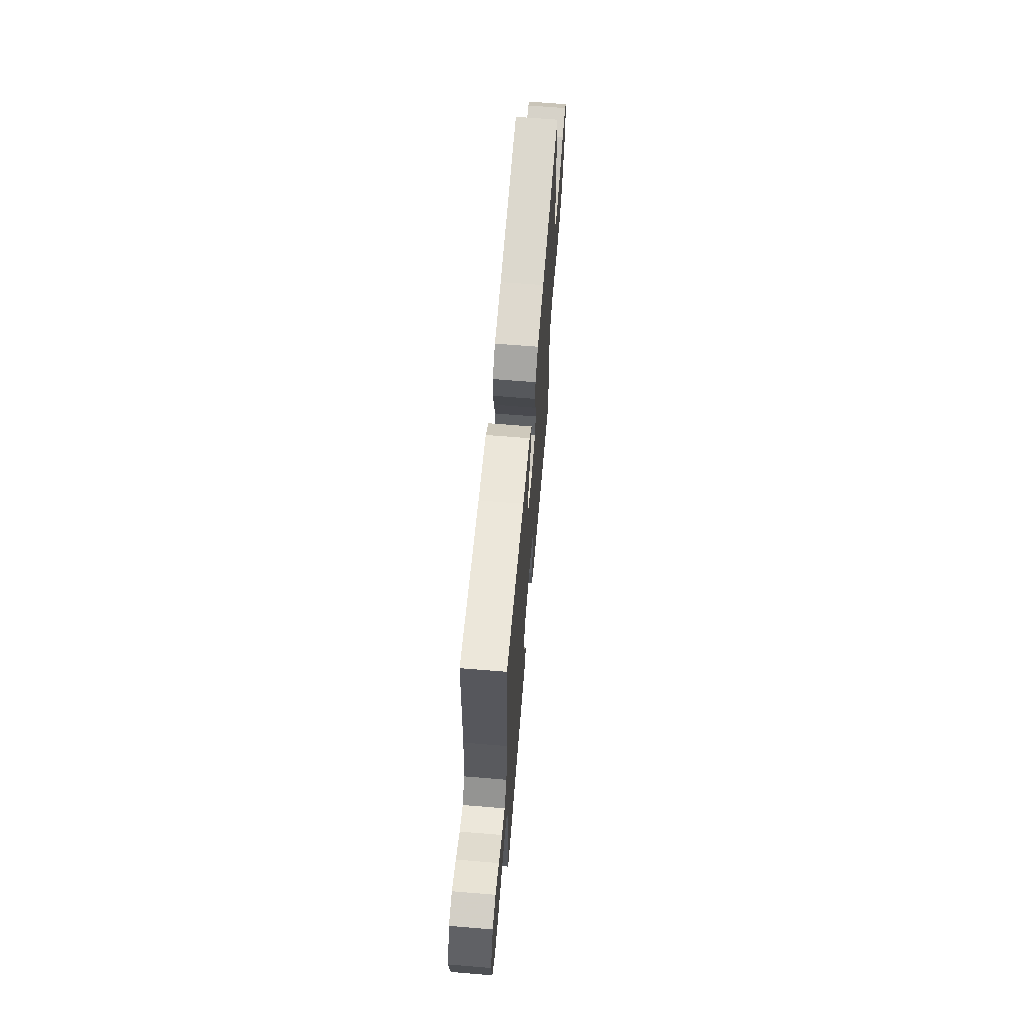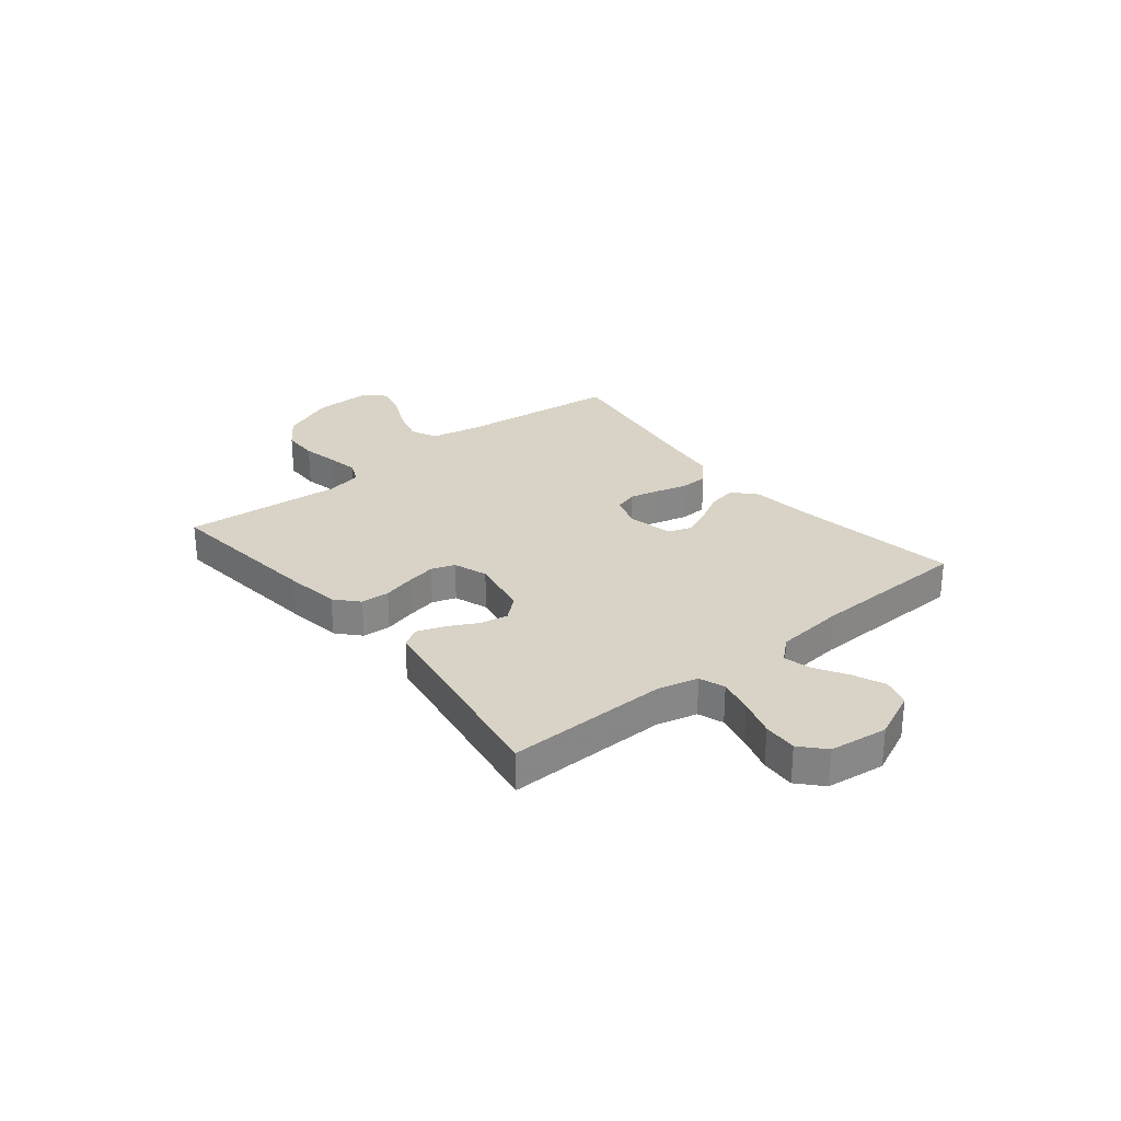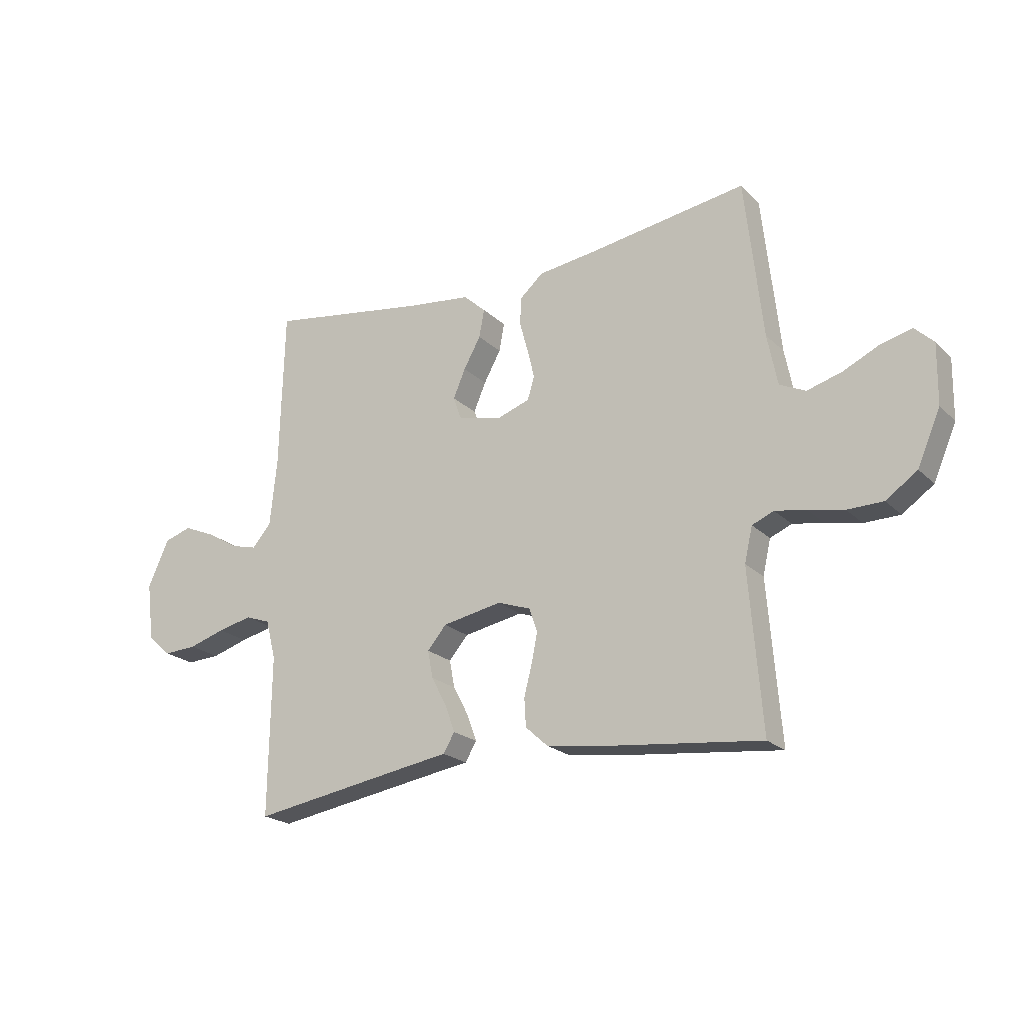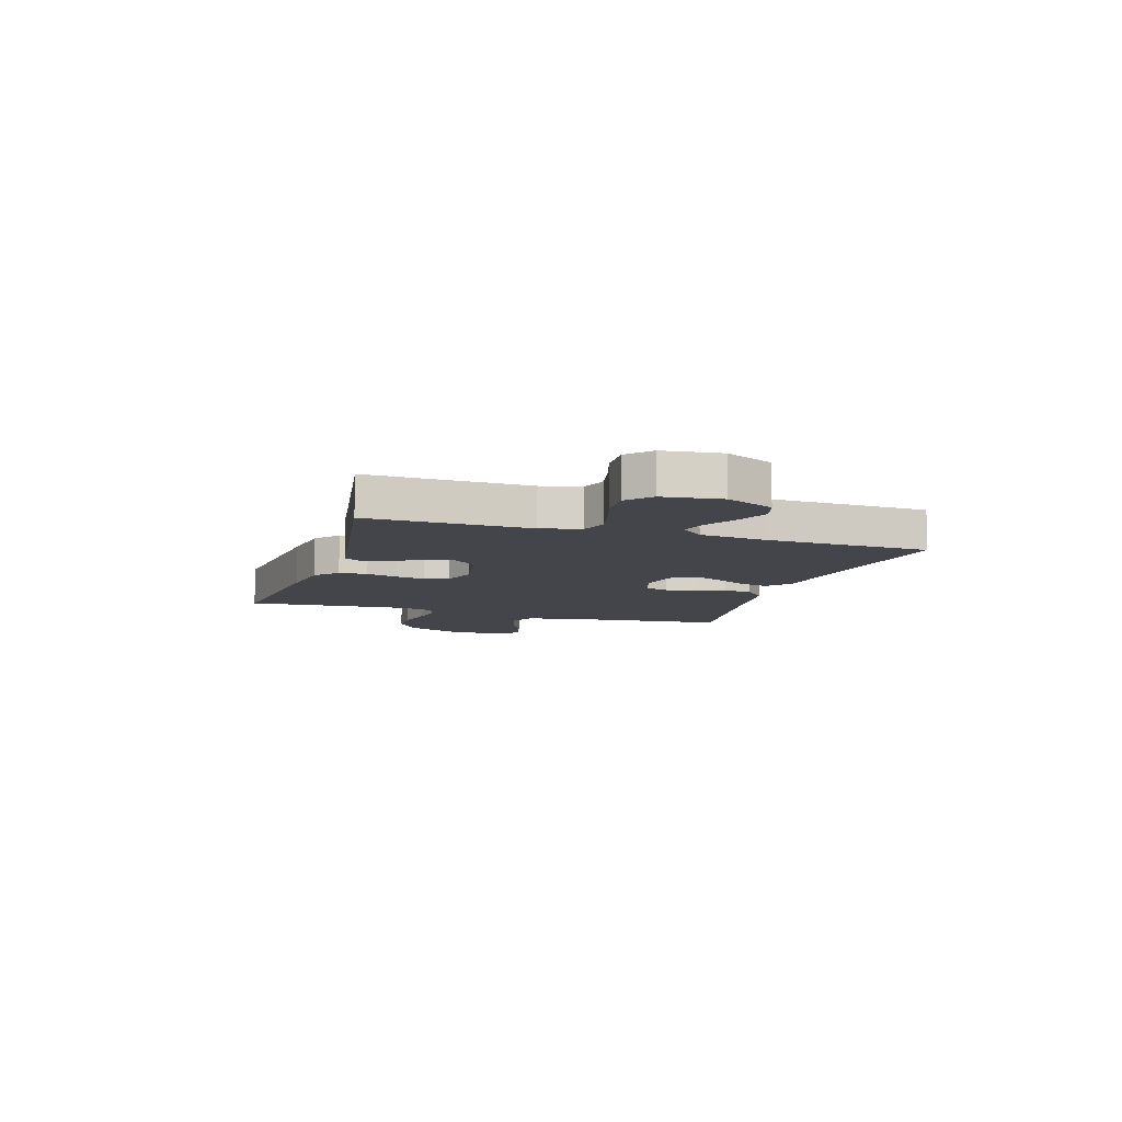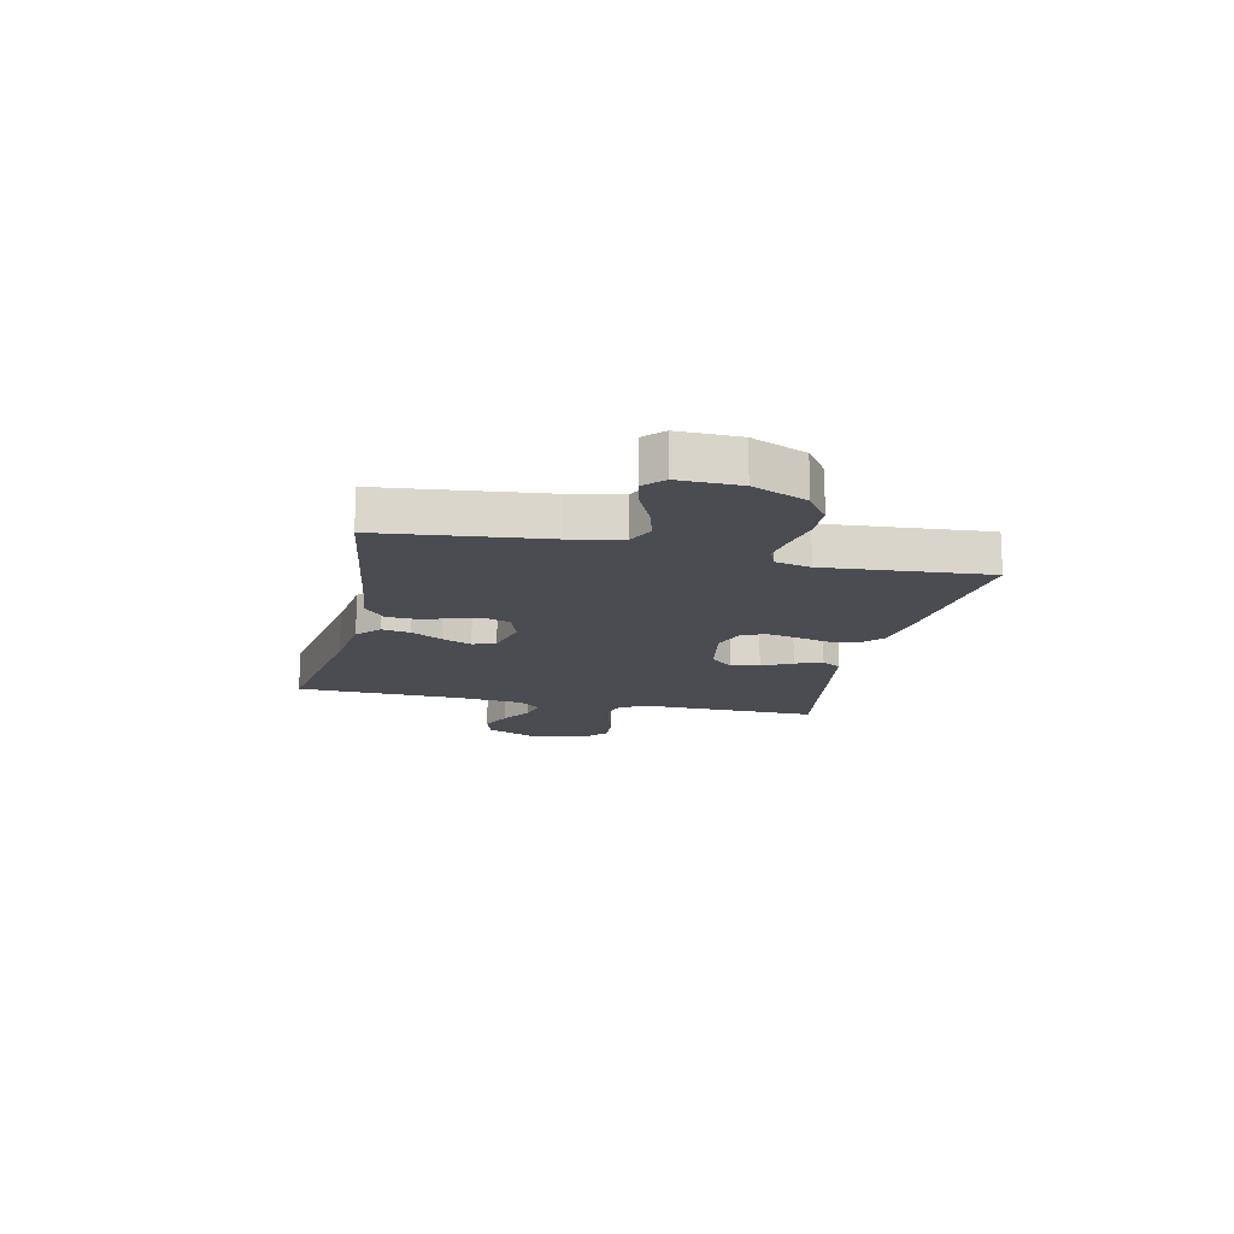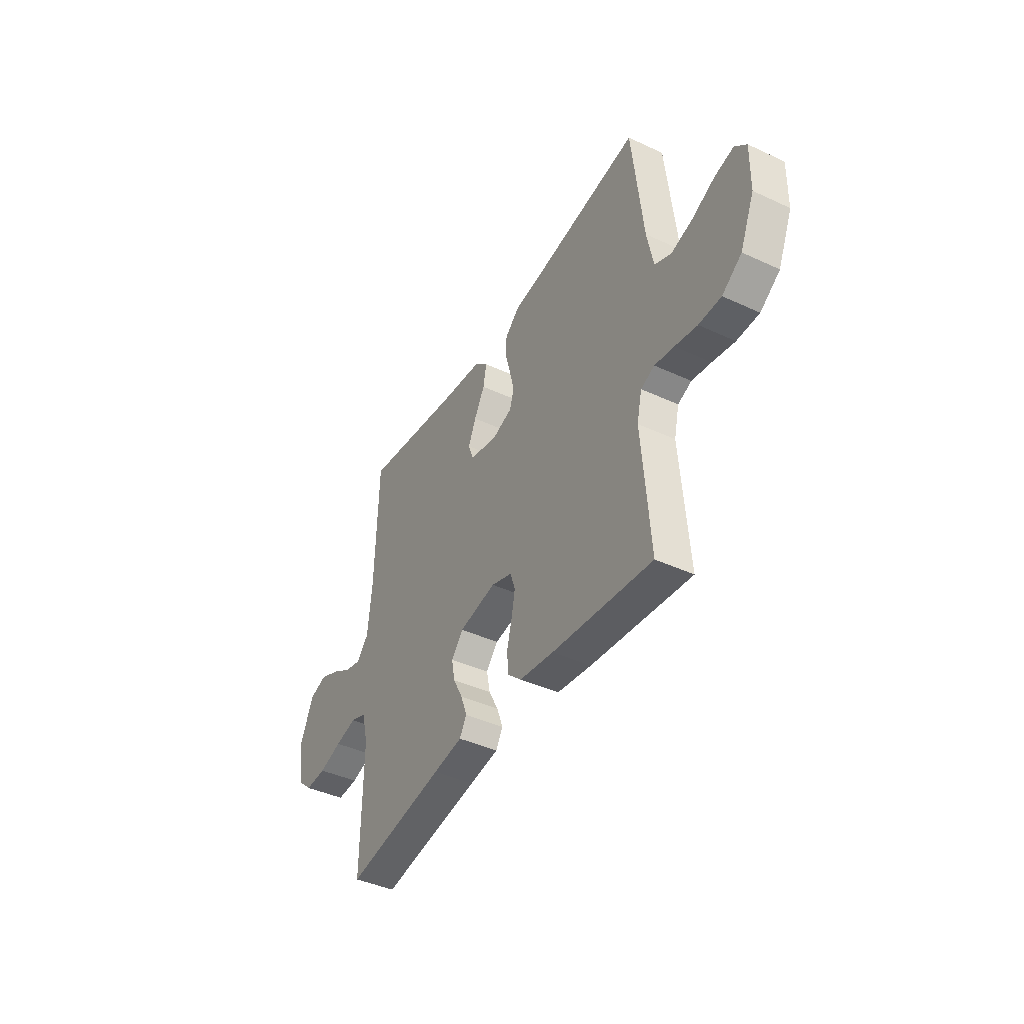
<metadata>
{"format":"obj","ext":"obj","renderer":"f3d","projection":"perspective","resolution":1024,"background":"white","views":[{"elev":63.9,"azim":-85.2,"up":"+Z"},{"elev":28.0,"azim":-129.0,"up":"+Y"},{"elev":-21.3,"azim":31.9,"up":"+Z"},{"elev":-9.3,"azim":-107.6,"up":"+Y"},{"elev":-15.3,"azim":77.4,"up":"+Y"},{"elev":-42.1,"azim":60.9,"up":"+Z"}]}
</metadata>
<code>
v -0.5 0.07 -0.5
v -0.496 0.07 -0.2
v -0.515 0.07 -0.126
v -0.562 0.07 -0.109
v -0.627 0.07 -0.124
v -0.696 0.07 -0.145
v -0.759 0.07 -0.148
v -0.803 0.07 -0.108
v -0.817 0.07 0
v -0.777 0.07 0.089
v -0.725 0.07 0.105
v -0.665 0.07 0.079
v -0.607 0.07 0.044
v -0.557 0.07 0.031
v -0.521 0.07 0.072
v -0.508 0.07 0.2
v -0.5 0.07 0.5
v -0.2 0.07 0.453
v -0.076 0.07 0.438
v -0.034 0.07 0.4
v -0.044 0.07 0.347
v -0.076 0.07 0.289
v -0.099 0.07 0.235
v -0.084 0.07 0.193
v 0 0.07 0.173
v 0.061 0.07 0.194
v 0.074 0.07 0.237
v 0.061 0.07 0.291
v 0.045 0.07 0.35
v 0.047 0.07 0.402
v 0.091 0.07 0.441
v 0.2 0.07 0.455
v 0.5 0.07 0.5
v 0.533 0.07 0.2
v 0.552 0.07 0.104
v 0.601 0.07 0.081
v 0.667 0.07 0.1
v 0.735 0.07 0.132
v 0.793 0.07 0.146
v 0.828 0.07 0.112
v 0.826 0.07 0
v 0.783 0.07 -0.1
v 0.724 0.07 -0.141
v 0.657 0.07 -0.142
v 0.59 0.07 -0.128
v 0.532 0.07 -0.118
v 0.491 0.07 -0.135
v 0.476 0.07 -0.2
v 0.5 0.07 -0.5
v 0.2 0.07 -0.467
v 0.097 0.07 -0.452
v 0.055 0.07 -0.414
v 0.052 0.07 -0.361
v 0.067 0.07 -0.303
v 0.078 0.07 -0.247
v 0.063 0.07 -0.203
v 0 0.07 -0.181
v -0.112 0.07 -0.202
v -0.148 0.07 -0.244
v -0.138 0.07 -0.296
v -0.109 0.07 -0.351
v -0.091 0.07 -0.401
v -0.112 0.07 -0.437
v -0.2 0.07 -0.451
v -0.5 0 -0.5
v -0.496 0 -0.2
v -0.515 0 -0.126
v -0.562 0 -0.109
v -0.627 0 -0.124
v -0.696 0 -0.145
v -0.759 0 -0.148
v -0.803 0 -0.108
v -0.817 0 0
v -0.777 0 0.089
v -0.725 0 0.105
v -0.665 0 0.079
v -0.607 0 0.044
v -0.557 0 0.031
v -0.521 0 0.072
v -0.508 0 0.2
v -0.5 0 0.5
v -0.2 0 0.453
v -0.076 0 0.438
v -0.034 0 0.4
v -0.044 0 0.347
v -0.076 0 0.289
v -0.099 0 0.235
v -0.084 0 0.193
v 0 0 0.173
v 0.061 0 0.194
v 0.074 0 0.237
v 0.061 0 0.291
v 0.045 0 0.35
v 0.047 0 0.402
v 0.091 0 0.441
v 0.2 0 0.455
v 0.5 0 0.5
v 0.533 0 0.2
v 0.552 0 0.104
v 0.601 0 0.081
v 0.667 0 0.1
v 0.735 0 0.132
v 0.793 0 0.146
v 0.828 0 0.112
v 0.826 0 0
v 0.783 0 -0.1
v 0.724 0 -0.141
v 0.657 0 -0.142
v 0.59 0 -0.128
v 0.532 0 -0.118
v 0.491 0 -0.135
v 0.476 0 -0.2
v 0.5 0 -0.5
v 0.2 0 -0.467
v 0.097 0 -0.452
v 0.055 0 -0.414
v 0.052 0 -0.361
v 0.067 0 -0.303
v 0.078 0 -0.247
v 0.063 0 -0.203
v 0 0 -0.181
v -0.112 0 -0.202
v -0.148 0 -0.244
v -0.138 0 -0.296
v -0.109 0 -0.351
v -0.091 0 -0.401
v -0.112 0 -0.437
v -0.2 0 -0.451
f 62 63 64
f 61 62 64
f 60 61 64
f 64 1 2
f 60 64 2
f 59 60 2
f 58 59 2 3
f 57 58 3 4
f 52 53 54
f 51 52 54
f 50 51 54
f 49 50 54
f 48 49 54
f 47 48 54 55
f 46 47 55 56
f 43 44 45
f 42 43 45
f 41 42 45
f 40 41 45
f 39 40 45
f 38 39 45
f 37 38 45
f 36 37 45 46
f 46 56 57
f 36 46 57
f 35 36 57
f 32 33 34
f 32 34 35
f 31 32 35
f 30 31 35
f 29 30 35
f 28 29 35
f 20 21 22
f 19 20 22
f 18 19 22
f 18 22 23
f 17 18 23
f 16 17 23
f 15 16 23 24
f 11 12 13
f 10 11 13
f 9 10 13
f 8 9 13
f 7 8 13
f 6 7 13
f 5 6 13
f 4 5 13 14
f 15 24 25
f 14 15 25
f 4 14 25
f 57 4 25
f 35 57 25 26
f 27 28 35
f 26 27 35
f 128 127 126
f 128 126 125
f 128 125 124
f 66 65 128
f 66 128 124
f 66 124 123
f 67 66 123 122
f 68 67 122 121
f 118 117 116
f 118 116 115
f 118 115 114
f 118 114 113
f 118 113 112
f 119 118 112 111
f 120 119 111 110
f 109 108 107
f 109 107 106
f 109 106 105
f 109 105 104
f 109 104 103
f 109 103 102
f 109 102 101
f 110 109 101 100
f 121 120 110
f 121 110 100
f 121 100 99
f 98 97 96
f 99 98 96
f 99 96 95
f 99 95 94
f 99 94 93
f 99 93 92
f 86 85 84
f 86 84 83
f 86 83 82
f 87 86 82
f 87 82 81
f 87 81 80
f 88 87 80 79
f 77 76 75
f 77 75 74
f 77 74 73
f 77 73 72
f 77 72 71
f 77 71 70
f 77 70 69
f 78 77 69 68
f 89 88 79
f 89 79 78
f 89 78 68
f 89 68 121
f 90 89 121 99
f 99 92 91
f 99 91 90
f 1 65 66 2
f 2 66 67 3
f 3 67 68 4
f 4 68 69 5
f 5 69 70 6
f 6 70 71 7
f 7 71 72 8
f 8 72 73 9
f 9 73 74 10
f 10 74 75 11
f 11 75 76 12
f 12 76 77 13
f 13 77 78 14
f 14 78 79 15
f 15 79 80 16
f 16 80 81 17
f 17 81 82 18
f 18 82 83 19
f 19 83 84 20
f 20 84 85 21
f 21 85 86 22
f 22 86 87 23
f 23 87 88 24
f 24 88 89 25
f 25 89 90 26
f 26 90 91 27
f 27 91 92 28
f 28 92 93 29
f 29 93 94 30
f 30 94 95 31
f 31 95 96 32
f 32 96 97 33
f 33 97 98 34
f 34 98 99 35
f 35 99 100 36
f 36 100 101 37
f 37 101 102 38
f 38 102 103 39
f 39 103 104 40
f 40 104 105 41
f 41 105 106 42
f 42 106 107 43
f 43 107 108 44
f 44 108 109 45
f 45 109 110 46
f 46 110 111 47
f 47 111 112 48
f 48 112 113 49
f 49 113 114 50
f 50 114 115 51
f 51 115 116 52
f 52 116 117 53
f 53 117 118 54
f 54 118 119 55
f 55 119 120 56
f 56 120 121 57
f 57 121 122 58
f 58 122 123 59
f 59 123 124 60
f 60 124 125 61
f 61 125 126 62
f 62 126 127 63
f 63 127 128 64
f 64 128 65 1

</code>
